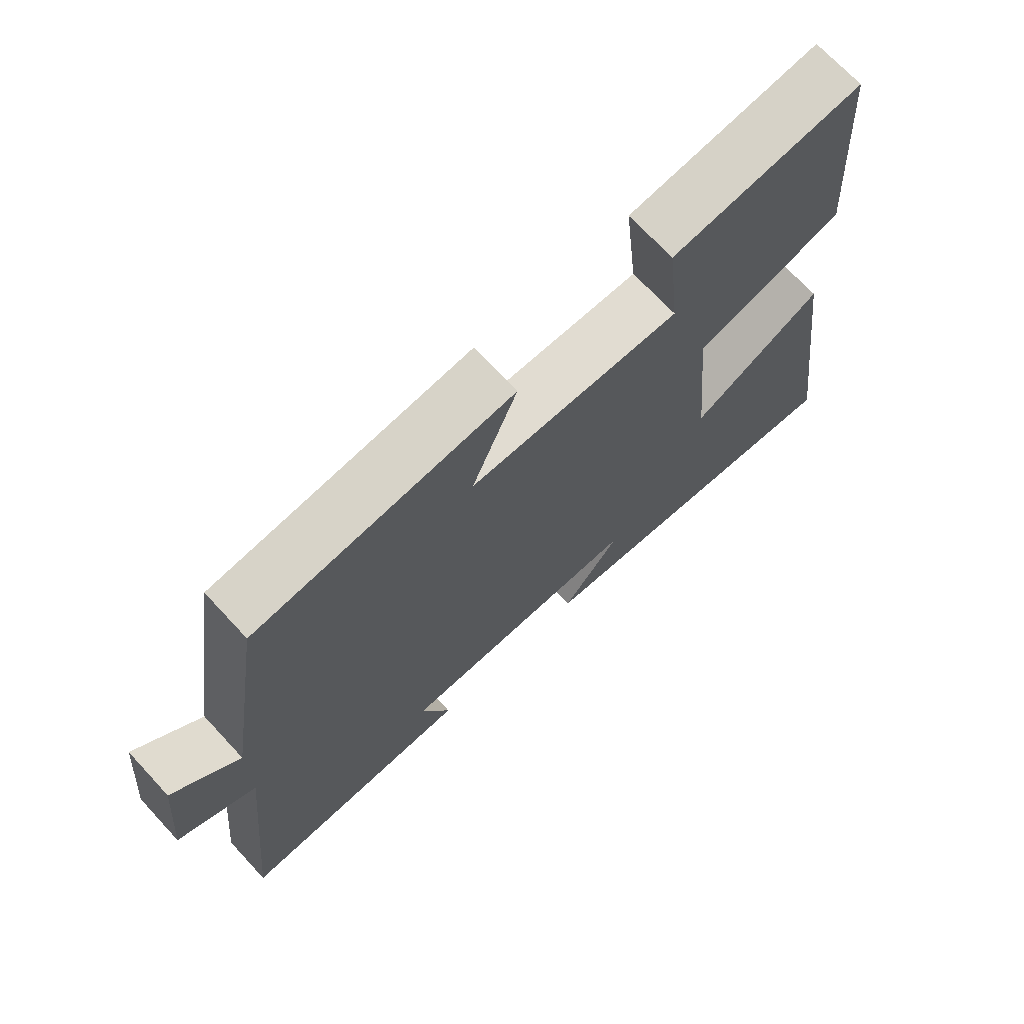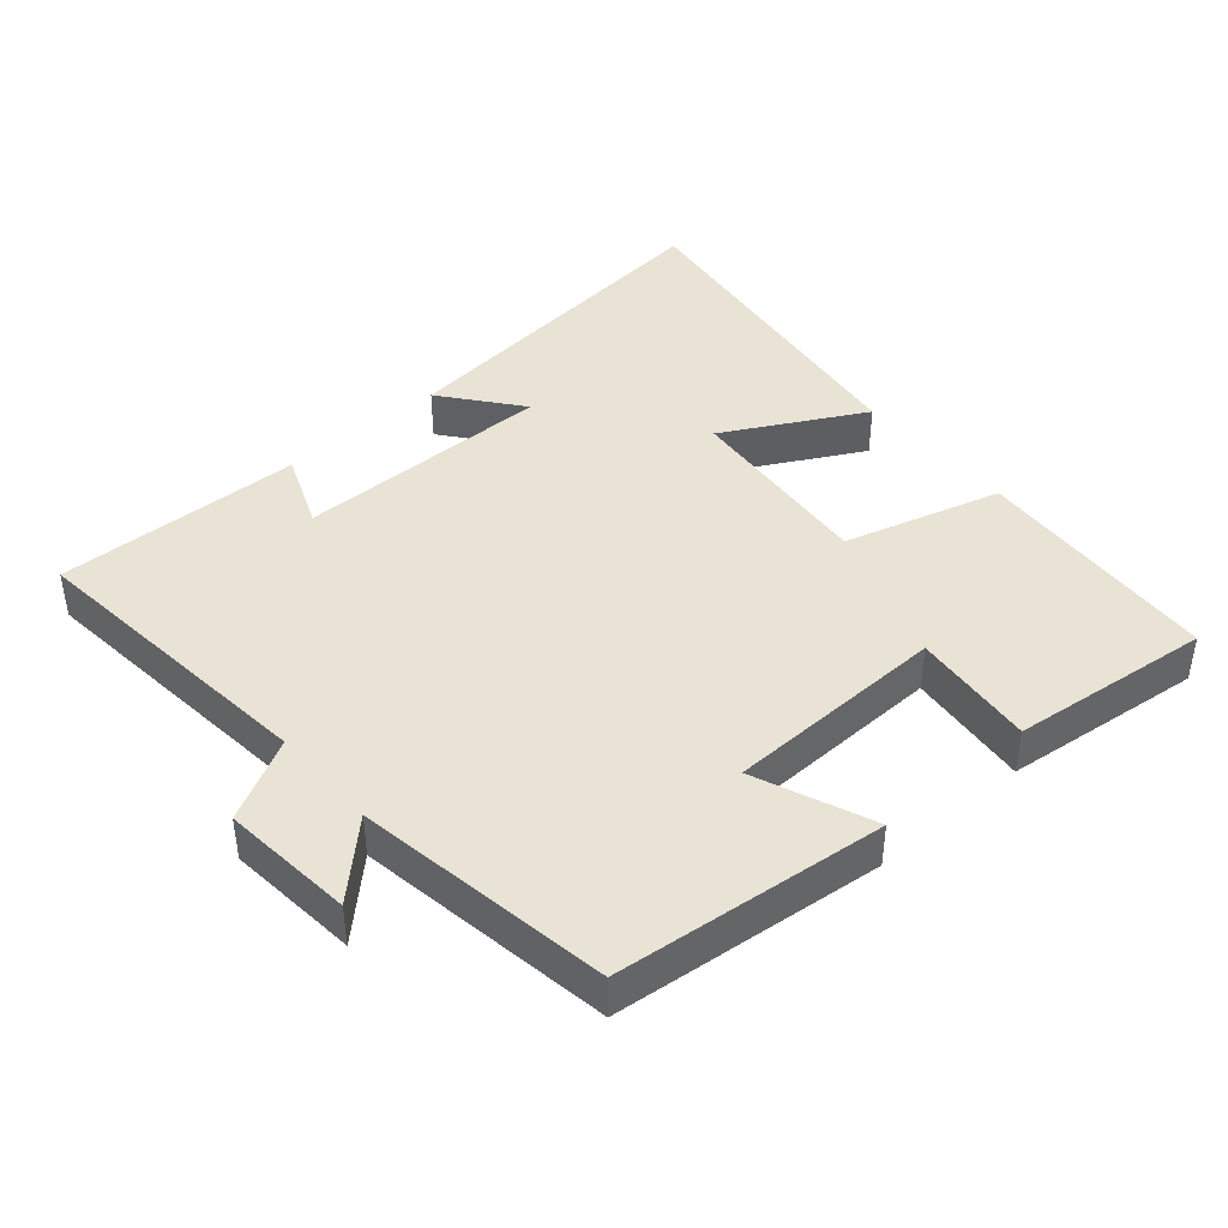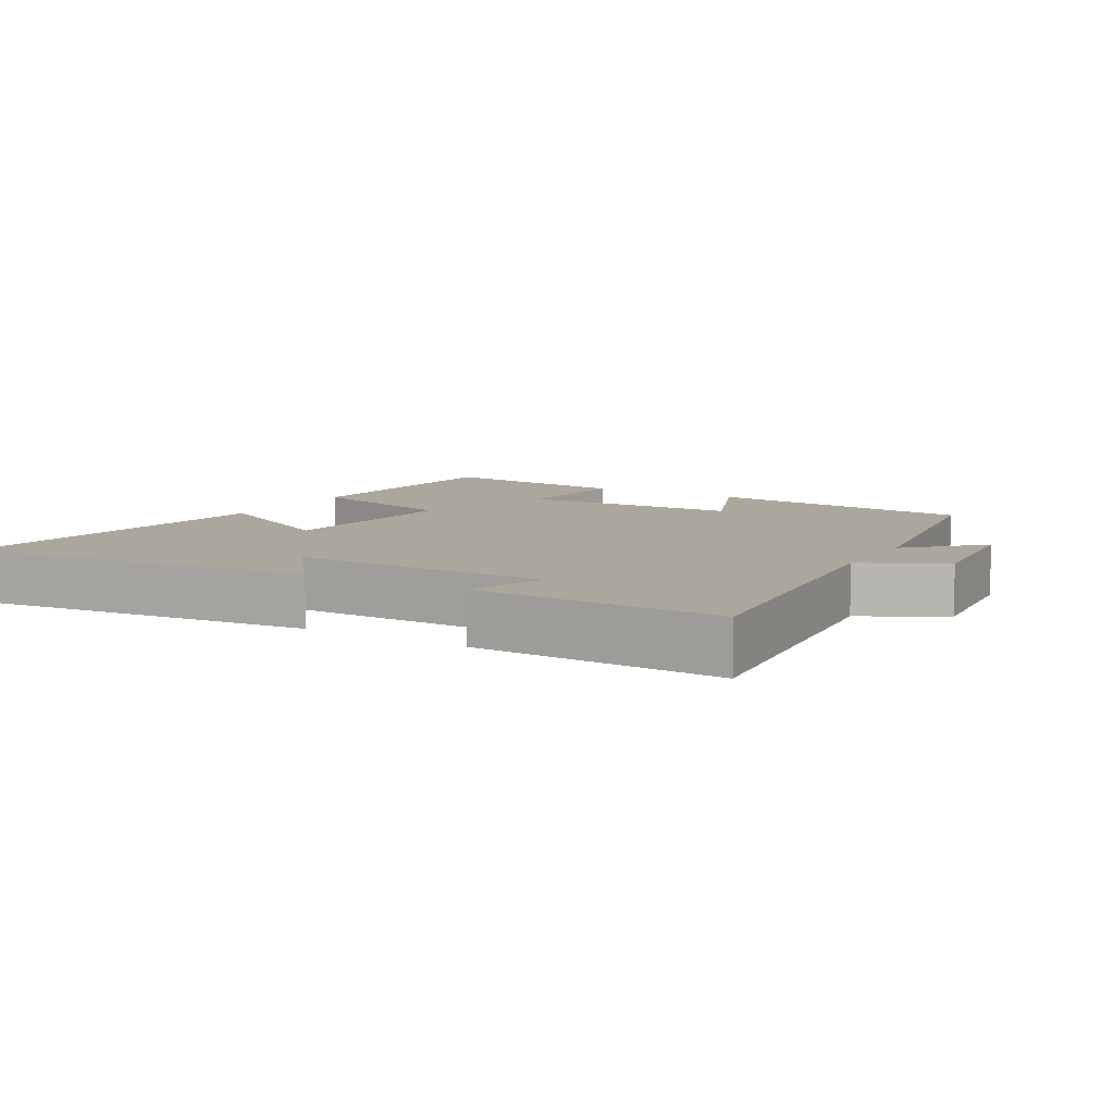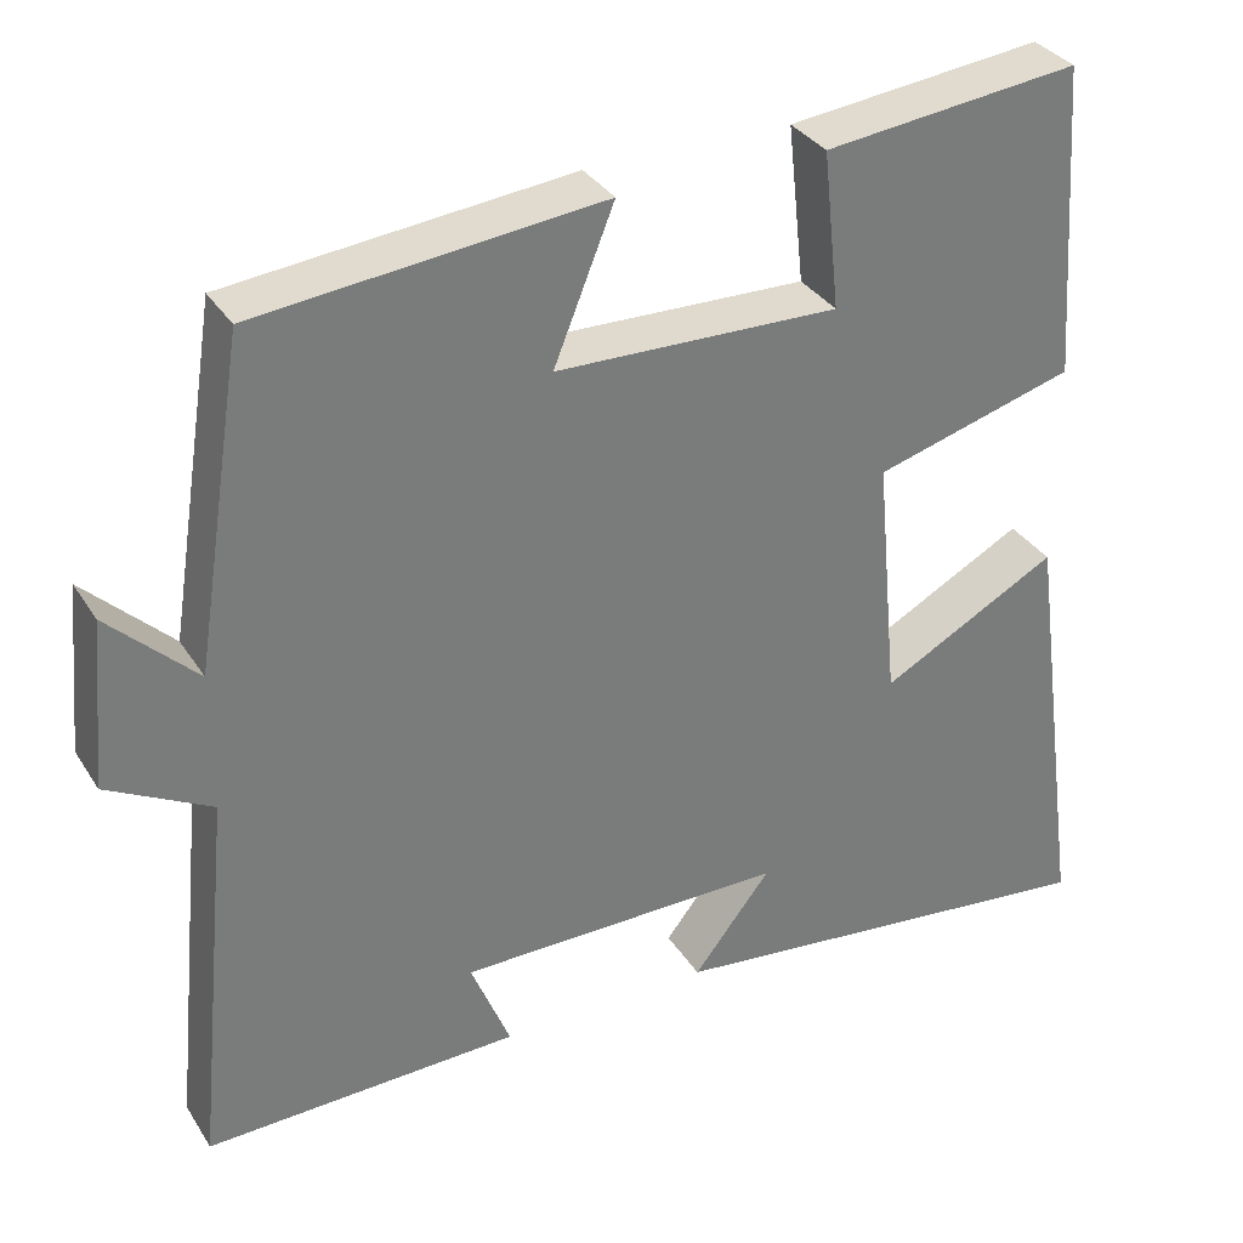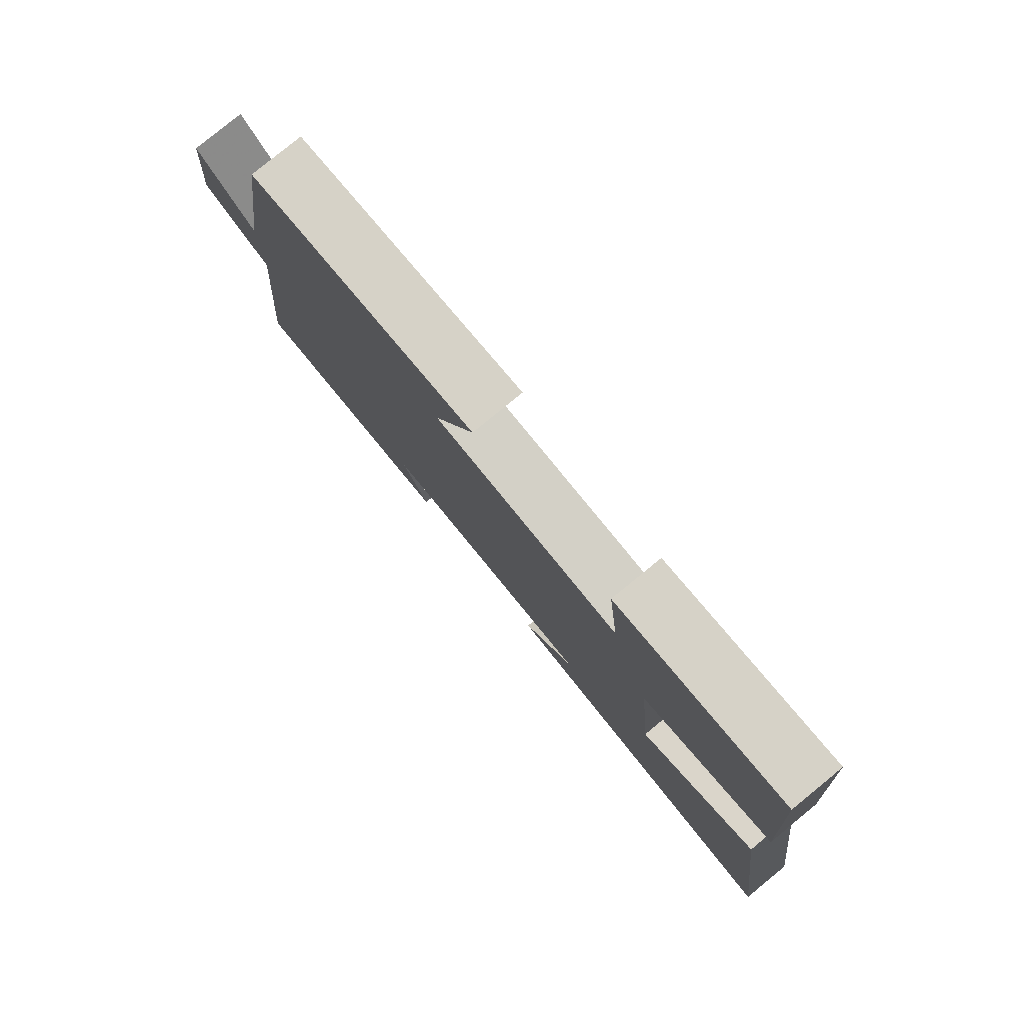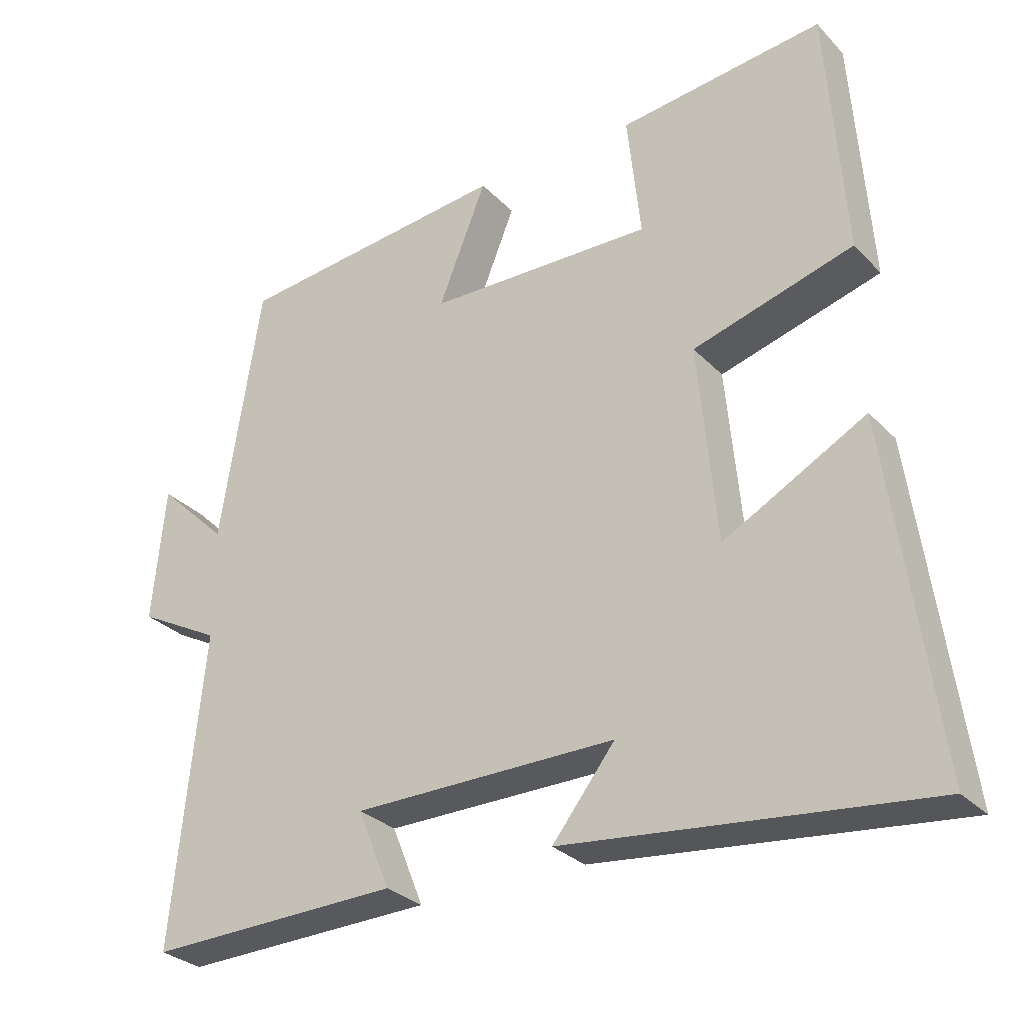
<metadata>
{"format":"obj","ext":"obj","renderer":"f3d","projection":"perspective","resolution":1024,"background":"white","views":[{"elev":70.5,"azim":-42.9,"up":"+Z"},{"elev":42.3,"azim":-40.9,"up":"+Y"},{"elev":8.4,"azim":-149.7,"up":"+Y"},{"elev":33.3,"azim":-27.6,"up":"+Z"},{"elev":80.0,"azim":50.7,"up":"+Z"},{"elev":-29.5,"azim":34.5,"up":"+Z"}]}
</metadata>
<code>
v 0.567 0.07 -0.556
v 0.055 0.07 -0.5
v 0.144 0.07 -0.387
v -0.23 0.07 -0.389
v -0.185 0.07 -0.5
v -0.544 0.07 -0.51
v -0.5 0.07 -0.069
v -0.618 0.07 -0.006
v -0.6 0.07 0.186
v -0.5 0.07 0.089
v -0.442 0.07 0.459
v -0.05 0.07 0.5
v -0.119 0.07 0.329
v 0.203 0.07 0.321
v 0.184 0.07 0.5
v 0.475 0.07 0.533
v 0.5 0.07 0.174
v 0.272 0.07 0.109
v 0.298 0.07 -0.173
v 0.5 0.07 -0.064
v 0.567 0 -0.556
v 0.055 0 -0.5
v 0.144 0 -0.387
v -0.23 0 -0.389
v -0.185 0 -0.5
v -0.544 0 -0.51
v -0.5 0 -0.069
v -0.618 0 -0.006
v -0.6 0 0.186
v -0.5 0 0.089
v -0.442 0 0.459
v -0.05 0 0.5
v -0.119 0 0.329
v 0.203 0 0.321
v 0.184 0 0.5
v 0.475 0 0.533
v 0.5 0 0.174
v 0.272 0 0.109
v 0.298 0 -0.173
v 0.5 0 -0.064
f 19 20 1
f 15 16 17 18
f 14 15 18 19
f 13 14 19
f 10 11 12 13
f 10 13 19 1
f 7 8 9 10
f 4 5 6 7
f 3 4 7 10
f 1 2 3
f 1 3 10
f 21 40 39
f 38 37 36 35
f 39 38 35 34
f 39 34 33
f 33 32 31 30
f 21 39 33 30
f 30 29 28 27
f 27 26 25 24
f 30 27 24 23
f 23 22 21
f 30 23 21
f 1 21 22 2
f 2 22 23 3
f 3 23 24 4
f 4 24 25 5
f 5 25 26 6
f 6 26 27 7
f 7 27 28 8
f 8 28 29 9
f 9 29 30 10
f 10 30 31 11
f 11 31 32 12
f 12 32 33 13
f 13 33 34 14
f 14 34 35 15
f 15 35 36 16
f 16 36 37 17
f 17 37 38 18
f 18 38 39 19
f 19 39 40 20
f 20 40 21 1

</code>
